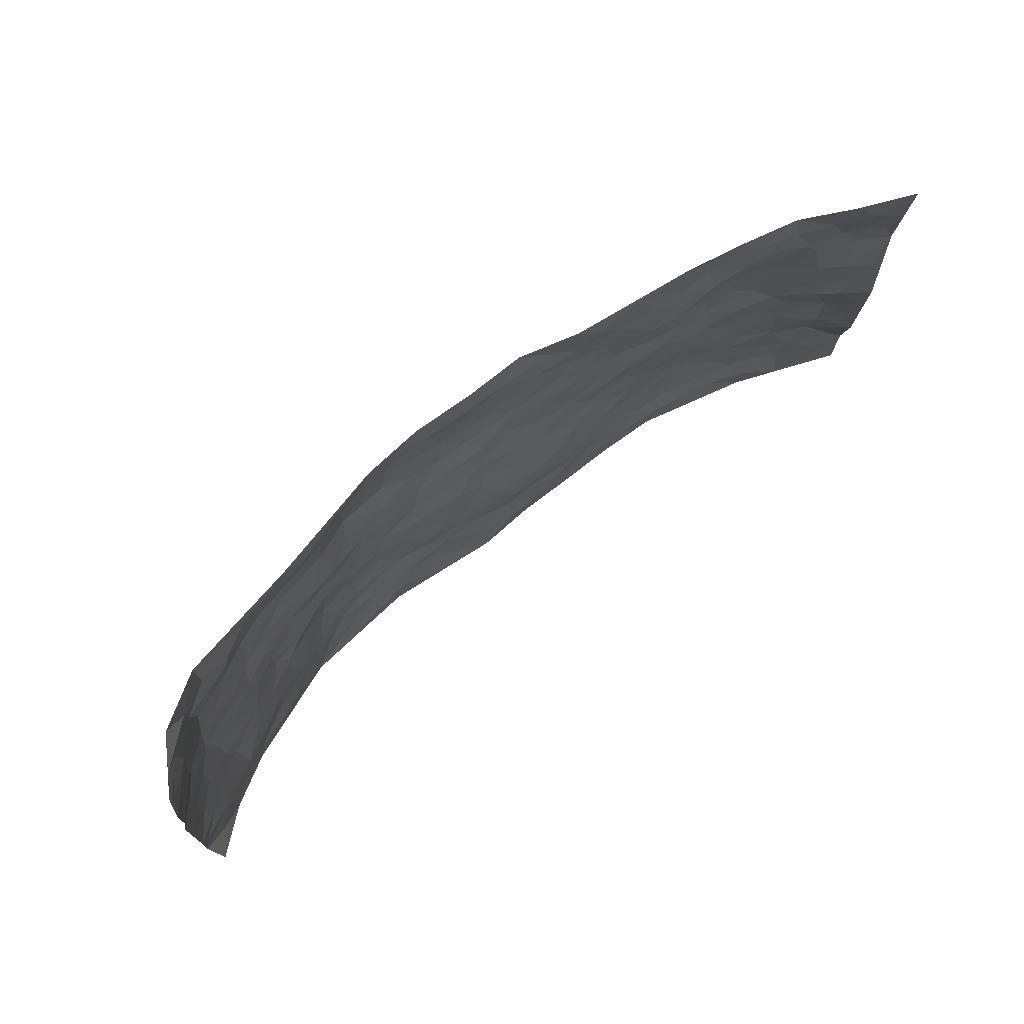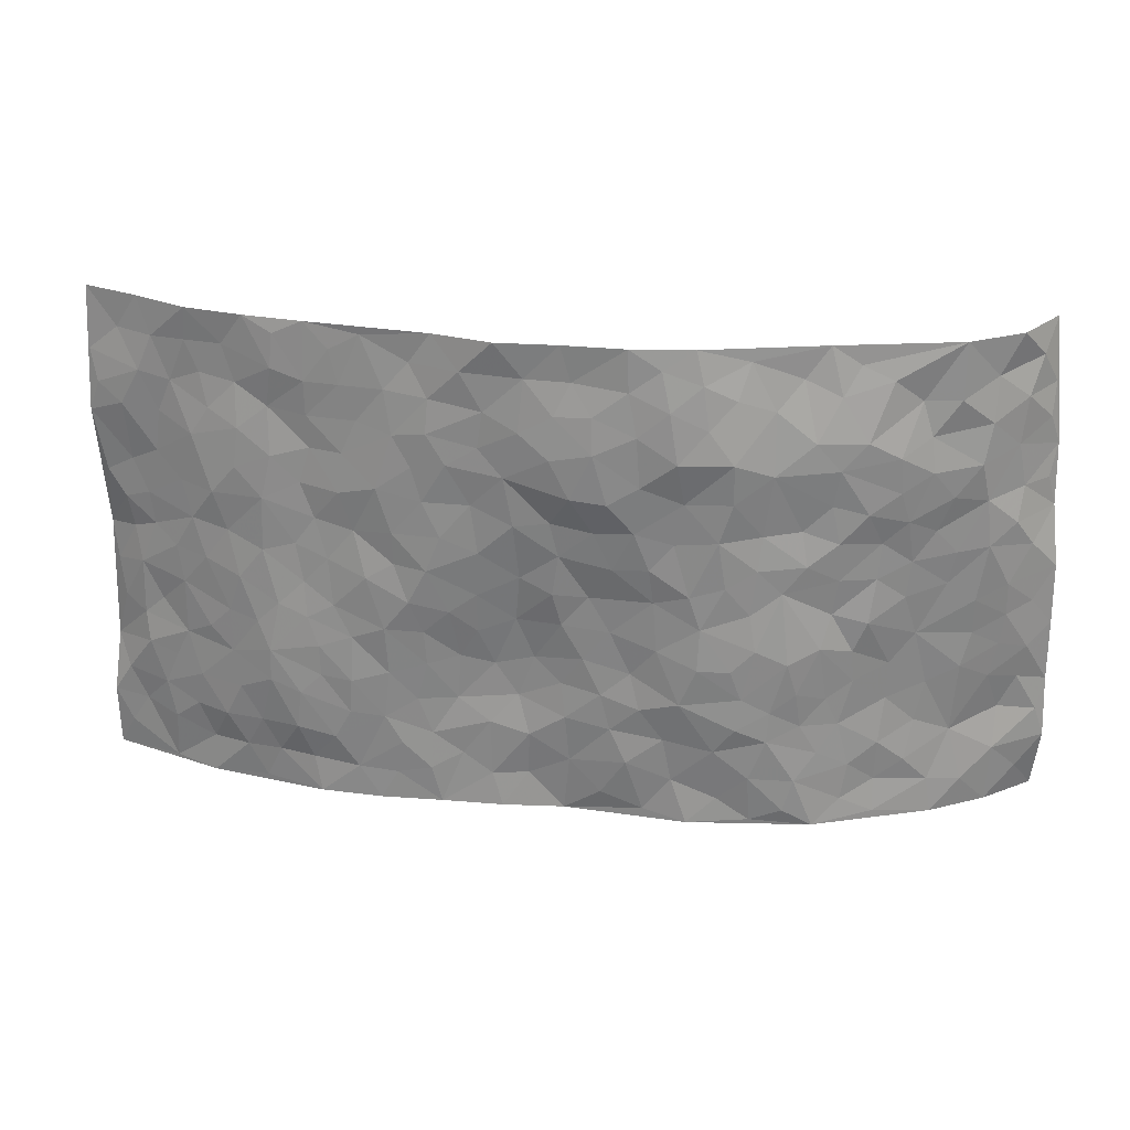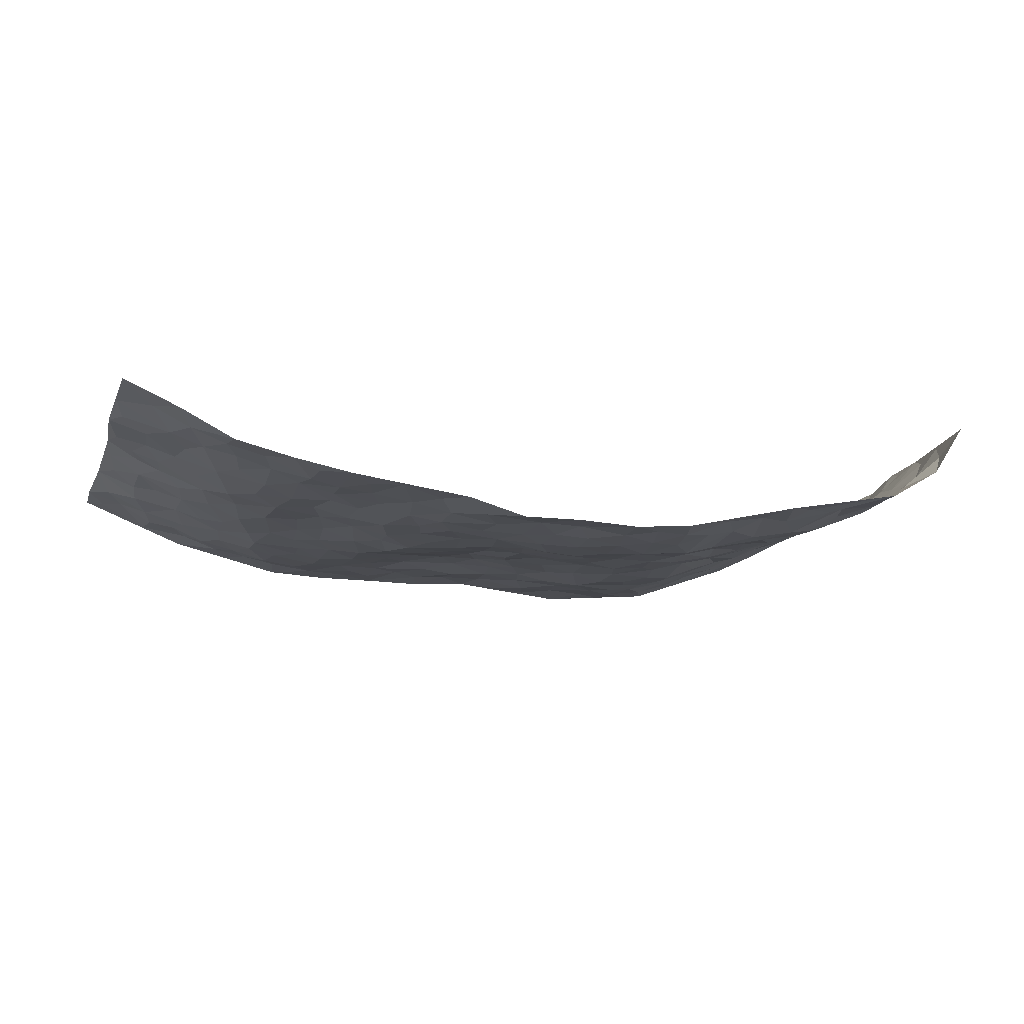
<metadata>
{"format":"obj","ext":"obj","renderer":"f3d","projection":"perspective","resolution":1024,"background":"white","views":[{"elev":74.4,"azim":-38.8,"up":"+Y"},{"elev":25.9,"azim":-173.1,"up":"+Y"},{"elev":-12.6,"azim":163.5,"up":"+Z"}]}
</metadata>
<code>
v -0.9337 0.005975 0.1746
v -0.9006 0.9992 0.1953
v 0.956 -5.085e-05 0.1248
v 0.9488 0.9967 0.1557
v -0.7828 0.3935 0.06799
v -0.9391 0.5032 0.1605
v -0.8381 0.3596 0.09604
v -0.003105 0.003593 -0.03175
v -0.9423 0.2541 0.1635
v -0.8957 0.3404 0.1276
v -0.7285 0.004122 0.04149
v -0.9473 0.1291 0.1563
v -0.7 0.2945 0.04447
v -0.8372 0.005328 0.0995
v -0.8221 0.2903 0.0918
v -0.4951 0.003815 -0.03981
v -0.927 0.1914 0.1486
v -0.2969 0.1686 -0.06226
v -0.7646 0.3231 0.06109
v -0.8446 0.1239 0.09905
v -0.8958 0.06721 0.1327
v -0.7846 0.0669 0.06726
v -0.6678 0.1289 0.0237
v -0.7167 0.07696 0.04214
v -0.8475 0.2096 0.1176
v -0.8821 0.2729 0.1279
v -0.7547 0.1788 0.06828
v -0.6828 0.2113 0.03945
v -0.8452 0.4899 0.09224
v -0.9413 0.3789 0.161
v -0.7277 0.9982 0.02985
v -0.5354 0.2234 -0.0164
v 0.2588 0.1576 -0.03242
v -0.922 0.7512 0.1801
v -0.3712 0.3941 -0.06444
v -0.7746 0.7538 0.04637
v -0.7884 0.8327 0.05746
v -0.5808 0.4429 -0.01397
v -0.5977 0.6067 -0.003102
v -0.4842 0.9965 -0.01342
v -0.9084 0.6886 0.1608
v -0.6563 0.5632 0.01598
v -0.393 0.7536 -0.0578
v -0.5091 0.281 -0.02542
v -0.462 0.2262 -0.04066
v -0.4971 0.1636 -0.03188
v -0.4487 0.6369 -0.0349
v -0.3694 0.5604 -0.05804
v 0.1636 0.4735 -0.04523
v -0.3382 0.2218 -0.068
v -0.2127 0.6104 -0.06742
v -0.3768 0.6295 -0.05128
v -0.3059 0.05903 -0.05248
v -0.627 0.7104 -0.00665
v -0.3994 0.195 -0.05851
v -0.8515 0.6197 0.09502
v -0.04045 0.3485 -0.04665
v 0.05424 0.3406 -0.031
v 0.2974 0.4502 -0.04773
v -0.09679 0.5514 -0.06417
v -0.1672 0.5558 -0.06879
v 0.09053 0.629 -0.06039
v -0.626 0.3472 0.01465
v -0.7398 0.5747 0.04245
v -0.9022 0.8119 0.1599
v -0.5595 0.131 -0.01218
v -0.3715 0.01376 -0.05053
v -0.783 0.4668 0.06164
v -0.6144 0.174 0.005657
v -0.6132 0.02051 0.00171
v -0.2477 0.003041 -0.05972
v -0.6115 0.09 0.01007
v -0.5472 0.05522 -0.0172
v -0.4363 0.03868 -0.0505
v -0.4556 0.1052 -0.04771
v -0.8602 0.6874 0.1159
v -0.9073 0.8753 0.1806
v -0.7267 0.5098 0.04327
v 0.0002593 0.9959 -0.06929
v -0.7909 0.6765 0.06016
v -0.5594 0.316 -0.01021
v -0.5113 0.4617 -0.02141
v 0.004804 0.5708 -0.05821
v -0.05195 0.4839 -0.04932
v 0.0006413 0.4205 -0.04612
v -0.127 0.1296 -0.05763
v -0.5701 0.67 -0.02122
v -0.8868 0.5647 0.1221
v -0.7263 0.6918 0.0299
v -0.4525 0.298 -0.04854
v -0.6243 0.2686 0.01712
v -0.5022 0.6882 -0.0297
v -0.1759 0.4853 -0.06112
v -0.2656 0.4366 -0.06958
v -0.6451 0.6493 0.00343
v -0.01432 0.1186 -0.03836
v -0.4175 0.5114 -0.04782
v -0.3475 0.289 -0.06503
v -0.2434 0.5039 -0.06974
v -0.1831 0.3824 -0.06181
v -0.9252 0.6258 0.1754
v -0.6981 0.6236 0.02846
v -0.8015 0.5805 0.06386
v -0.3669 0.111 -0.05878
v -0.5214 0.5341 -0.02385
v -0.6733 0.4064 0.03026
v -0.133 0.3248 -0.05125
v -0.1517 0.2507 -0.05974
v -0.5186 0.6118 -0.02858
v 0.1076 0.7278 -0.06318
v -0.005992 0.216 -0.04378
v -0.07541 0.2739 -0.0499
v 0.001958 0.2891 -0.03836
v -0.4335 0.3646 -0.05709
v -0.1996 0.1859 -0.05712
v -0.6485 0.4884 0.0157
v -0.5548 0.382 -0.01427
v -0.4932 0.3929 -0.03606
v -0.3108 0.5247 -0.06715
v -0.2621 0.3509 -0.07383
v -0.3583 0.4679 -0.0593
v -0.229 0.2722 -0.07004
v -0.09321 0.412 -0.05077
v -0.5923 0.5324 -0.00461
v -0.09456 0.1993 -0.05167
v -0.2164 0.0954 -0.0533
v -0.4031 0.2589 -0.05742
v -0.8973 0.4403 0.1304
v -0.8469 0.4224 0.09741
v 0.08919 0.4236 -0.03624
v 0.2071 0.2383 -0.02721
v 0.08056 0.517 -0.04694
v 0.01746 0.488 -0.05419
v 0.1642 0.3928 -0.0369
v 0.7811 0.4955 0.06016
v 0.2184 0.4332 -0.04448
v 0.2657 0.3132 -0.03605
v 0.1587 0.5662 -0.05369
v 0.1227 0.9956 -0.06944
v -0.2959 0.6196 -0.07062
v 0.4218 0.8793 -0.01402
v 0.4866 0.9978 -0.0029
v -0.2169 0.7796 -0.08762
v -0.05864 0.8623 -0.07866
v -0.3259 0.3493 -0.06972
v -0.461 0.5669 -0.04149
v -0.07676 0.05428 -0.04695
v -0.1607 0.02365 -0.04974
v 0.1199 0.003029 -0.03834
v 0.0131 0.8581 -0.07333
v -0.01701 0.6975 -0.07915
v 0.4227 0.1961 -0.03683
v 0.3418 0.2895 -0.0378
v 0.5903 0.5255 -0.00141
v 0.5232 0.5456 -0.006358
v 0.4563 0.1351 -0.03429
v 0.5245 0.2274 -0.02803
v 0.4145 0.3609 -0.0334
v 0.02113 0.6399 -0.06163
v -0.06092 0.6269 -0.06743
v -0.1482 0.7283 -0.08156
v -0.08766 0.6913 -0.08299
v -0.06042 0.7892 -0.08391
v -0.1384 0.6321 -0.07416
v 0.02074 0.7729 -0.07802
v 0.2416 0.9962 -0.03601
v -0.01941 0.9243 -0.067
v -0.2717 0.8449 -0.07729
v -0.2014 0.8786 -0.08314
v -0.3202 0.78 -0.07959
v -0.2451 0.9965 -0.06653
v -0.2303 0.6959 -0.07168
v -0.3217 0.6997 -0.07307
v -0.1413 0.8279 -0.08289
v -0.1233 0.9959 -0.07628
v 0.2173 0.7441 -0.05448
v 0.1719 0.6651 -0.05293
v 0.3265 0.5932 -0.04085
v 0.2606 0.521 -0.05101
v 0.2653 0.664 -0.04688
v 0.4218 0.7431 -0.01717
v 0.355 0.6819 -0.03722
v 0.285 0.732 -0.04398
v 0.06827 0.9265 -0.06446
v 0.07842 0.8215 -0.06966
v 0.1447 0.8559 -0.05876
v 0.249 0.8715 -0.04349
v 0.3205 0.7925 -0.03656
v 0.2315 0.5937 -0.05202
v -0.8532 0.8692 0.1086
v -0.6765 0.8163 0.0184
v -0.8429 0.7761 0.1019
v -0.833 0.9986 0.0913
v -0.8764 0.941 0.142
v -0.7915 0.9215 0.07013
v -0.7264 0.8853 0.02893
v -0.6018 0.9283 -0.0004812
v -0.6556 0.8853 0.01947
v -0.6845 0.7464 0.01219
v -0.5614 0.8144 -0.02526
v -0.6222 0.7815 -0.0109
v -0.5092 0.9 -0.02106
v -0.3918 0.8761 -0.04539
v -0.5406 0.9586 -0.005084
v -0.467 0.8153 -0.04207
v -0.4394 0.9341 -0.02427
v -0.3438 0.9708 -0.04576
v -0.5136 0.7603 -0.03446
v -0.3223 0.8998 -0.06338
v -0.2605 0.929 -0.07189
v 0.1557 0.7834 -0.05795
v 0.2539 0.8029 -0.04921
v 0.188 0.9312 -0.05553
v 0.3904 0.8112 -0.01934
v 0.3347 0.8794 -0.02748
v 0.378 0.9812 -0.0162
v 0.2852 0.9356 -0.02891
v 0.4388 0.9472 -0.01112
v 0.381 0.4924 -0.03678
v 0.3252 0.5272 -0.03828
v 0.4816 0.6028 -0.008635
v 0.4308 0.6631 -0.02152
v 0.4039 0.5864 -0.02252
v 0.3532 0.1893 -0.03635
v 0.4826 0.3344 -0.02836
v 0.4581 0.5209 -0.0177
v 0.3473 0.3872 -0.04222
v -0.1253 0.9125 -0.0776
v -0.1849 0.9559 -0.07521
v 0.3196 0.1326 -0.03759
v 0.6098 0.01488 0.002495
v 0.2 0.3337 -0.02962
v 0.2707 0.3846 -0.03995
v 0.5854 0.248 -0.0185
v 0.7264 0.9968 0.04997
v 0.9458 0.2484 0.146
v 0.4892 0.8114 -0.004553
v 0.7136 0.4869 0.0303
v 0.4853 0.7463 -0.003983
v 0.9421 0.4975 0.158
v 0.6667 0.2935 0.01057
v 0.5083 0.4668 -0.01247
v 0.7689 0.3097 0.05081
v 0.5619 0.4156 -0.0122
v 0.4907 0.003611 -0.02708
v 0.08693 0.253 -0.028
v 0.5048 0.07859 -0.02009
v 0.1323 0.3197 -0.02627
v 0.4179 0.2662 -0.0385
v 0.8605 0.2649 0.08277
v 0.641 0.4617 0.004519
v 0.5766 0.08317 -0.005904
v 0.4491 0.4248 -0.02544
v 0.6081 0.372 -0.006774
v 0.2863 0.2328 -0.03371
v 0.4797 0.2713 -0.02978
v 0.2627 0.07866 -0.03722
v 0.3672 0.001499 -0.0344
v 0.243 0.002622 -0.03568
v 0.1988 0.1155 -0.0313
v 0.06511 0.1706 -0.03909
v 0.1427 0.1911 -0.03408
v 0.6119 0.148 -0.004888
v 0.768 0.4216 0.05164
v 0.7427 0.2209 0.03537
v 0.6485 0.08089 0.009056
v 0.6673 0.3841 0.01261
v 0.7137 0.3383 0.02671
v 0.8683 0.3253 0.0956
v 0.7385 0.5665 0.04352
v 0.6901 0.1452 0.01447
v 0.7567 0.1499 0.04183
v 0.8241 0.3662 0.08205
v 0.9163 0.3481 0.1269
v 0.867 0.4373 0.09978
v 0.5838 0.3134 -0.01755
v 0.8111 0.1057 0.06128
v 0.3317 0.06294 -0.03423
v 0.411 0.06873 -0.03108
v 0.06793 0.07862 -0.02994
v 0.14 0.07315 -0.03333
v 0.957 0.7464 0.1378
v 0.7249 0.0789 0.03793
v 0.6542 0.216 0.00405
v 0.9297 0.4227 0.1427
v 0.8819 0.507 0.1191
v 0.7984 0.2498 0.06047
v 0.5344 0.1488 -0.02627
v 0.7285 0.0004597 0.03274
v 0.5037 0.3935 -0.02118
v 0.9209 0.06287 0.1085
v 0.9583 0.1251 0.1234
v 0.8287 0.18 0.06976
v 0.8811 0.124 0.09778
v 0.8171 0.007885 0.06858
v 0.918 0.1875 0.1113
v 0.6625 0.5551 0.01872
v 0.6897 0.6324 0.02243
v 0.5847 0.6354 -0.002091
v 0.812 0.6893 0.08282
v 0.6295 0.771 0.01445
v 0.9322 0.6218 0.135
v 0.7587 0.6406 0.05562
v 0.8386 0.5933 0.09314
v 0.7288 0.7428 0.0431
v 0.8291 0.5286 0.0893
v 0.8941 0.5715 0.1182
v 0.8719 0.657 0.1119
v 0.6389 0.6919 0.01108
v 0.5643 0.7233 -0.0005674
v 0.5079 0.6739 -0.004725
v 0.8395 0.8503 0.09259
v 0.705 0.8695 0.04801
v 0.7998 0.7744 0.0794
v 0.8822 0.775 0.1059
v 0.7702 0.8421 0.06957
v 0.9503 0.8716 0.1455
v 0.6893 0.8014 0.03664
v 0.9341 0.8088 0.1296
v 0.7329 0.93 0.05647
v 0.8361 0.9971 0.1064
v 0.6076 0.9968 0.02097
v 0.8064 0.9242 0.08645
v 0.8841 0.9257 0.1254
v 0.655 0.9328 0.03577
v 0.5549 0.9004 0.002701
v 0.4901 0.8806 -0.006697
v 0.548 0.9688 0.00458
v 0.5667 0.8208 0.01136
v 0.6312 0.8594 0.02818
f 29 6 128
f 12 21 20
f 26 10 9
f 55 45 46
f 27 19 15
f 26 9 17
f 101 6 88
f 12 1 21
f 7 15 19
f 125 86 96
f 84 123 85
f 129 29 128
f 25 27 15
f 12 20 17
f 73 75 66
f 22 14 11
f 26 17 25
f 9 12 17
f 25 15 26
f 5 129 7
f 52 146 48
f 55 18 50
f 7 19 5
f 20 27 25
f 124 82 105
f 41 76 34
f 20 14 22
f 14 20 21
f 14 21 1
f 24 22 11
f 24 27 22
f 72 66 69
f 69 32 91
f 70 24 11
f 24 23 27
f 17 20 25
f 27 20 22
f 10 15 7
f 10 26 15
f 23 28 27
f 27 13 19
f 28 23 69
f 13 27 28
f 119 121 94
f 10 7 129
f 6 30 128
f 9 10 30
f 36 192 80
f 80 102 89
f 118 81 44
f 64 103 78
f 115 126 86
f 45 32 46
f 91 63 13
f 129 68 29
f 95 87 54
f 95 54 199
f 202 40 204
f 82 97 105
f 29 88 6
f 18 55 104
f 148 126 71
f 38 82 124
f 50 18 122
f 117 82 38
f 5 19 106
f 82 117 118
f 80 64 102
f 127 45 55
f 194 77 190
f 98 35 114
f 39 124 105
f 127 50 98
f 106 19 13
f 66 75 46
f 39 95 42
f 63 117 38
f 95 89 102
f 101 56 76
f 51 140 99
f 18 53 126
f 62 83 132
f 45 127 90
f 112 113 57
f 103 29 68
f 130 85 58
f 109 39 105
f 35 94 121
f 113 246 58
f 151 165 163
f 120 100 94
f 114 127 98
f 192 190 65
f 95 39 87
f 36 191 37
f 67 104 74
f 56 101 88
f 13 63 106
f 192 34 76
f 268 241 243
f 108 115 125
f 93 84 60
f 133 84 85
f 156 288 157
f 101 76 41
f 80 103 64
f 105 97 146
f 99 61 51
f 92 109 47
f 125 96 111
f 158 227 153
f 75 104 55
f 69 66 32
f 81 91 32
f 106 78 68
f 42 64 78
f 77 34 65
f 24 70 72
f 75 73 16
f 16 71 67
f 2 34 77
f 13 28 91
f 103 56 88
f 56 80 76
f 72 69 23
f 11 16 70
f 16 73 70
f 16 67 74
f 115 18 126
f 24 72 23
f 73 72 70
f 16 74 75
f 72 73 66
f 32 45 44
f 84 83 60
f 66 46 32
f 78 106 116
f 117 63 81
f 67 53 104
f 103 68 78
f 69 91 28
f 36 80 89
f 106 38 116
f 106 68 5
f 81 118 117
f 62 132 138
f 32 44 81
f 53 67 71
f 57 58 85
f 123 100 107
f 93 60 61
f 33 230 224
f 8 96 147
f 132 133 130
f 140 48 119
f 93 100 123
f 122 98 50
f 164 60 160
f 53 71 126
f 125 112 108
f 193 194 195
f 75 55 46
f 63 91 81
f 56 103 80
f 196 198 31
f 18 104 53
f 121 48 97
f 38 106 63
f 118 97 82
f 97 35 121
f 51 172 140
f 130 134 49
f 87 39 109
f 288 252 263
f 97 114 35
f 47 43 92
f 57 113 58
f 248 130 58
f 34 101 41
f 114 90 127
f 116 124 42
f 145 94 35
f 118 114 97
f 167 79 175
f 98 145 35
f 85 123 57
f 43 47 52
f 199 36 89
f 42 78 116
f 159 83 62
f 88 29 103
f 74 104 75
f 118 44 90
f 173 140 172
f 42 95 102
f 190 192 37
f 65 190 77
f 89 95 199
f 125 111 112
f 92 87 109
f 18 115 122
f 177 180 176
f 112 57 107
f 109 105 146
f 93 94 100
f 285 286 275
f 96 86 147
f 137 232 131
f 57 123 107
f 87 92 208
f 49 134 136
f 132 130 49
f 161 164 162
f 50 127 55
f 122 108 107
f 122 107 100
f 48 140 52
f 118 90 114
f 99 119 94
f 123 84 93
f 36 37 192
f 48 121 119
f 120 122 100
f 39 42 124
f 38 124 116
f 248 58 246
f 44 45 90
f 98 122 120
f 146 52 47
f 94 93 99
f 168 209 170
f 212 183 188
f 202 197 200
f 42 102 64
f 107 108 112
f 99 93 61
f 8 280 96
f 112 111 113
f 125 115 86
f 115 108 122
f 128 30 10
f 5 68 129
f 10 129 128
f 132 49 138
f 83 84 133
f 130 133 85
f 83 133 132
f 248 134 130
f 156 152 224
f 151 110 165
f 212 186 211
f 153 224 249
f 254 251 244
f 246 261 262
f 225 158 249
f 49 136 179
f 185 184 150
f 214 188 181
f 181 188 182
f 161 163 174
f 143 170 172
f 110 211 185
f 184 79 167
f 174 228 169
f 62 110 159
f 163 150 144
f 210 169 229
f 170 143 168
f 176 211 110
f 98 120 145
f 94 145 120
f 48 146 97
f 109 146 47
f 148 86 126
f 147 86 148
f 71 8 148
f 8 147 148
f 244 276 254
f 232 136 134
f 174 143 161
f 60 83 160
f 163 162 151
f 159 160 83
f 261 281 262
f 259 281 149
f 219 220 59
f 246 113 111
f 33 255 131
f 157 256 152
f 137 255 153
f 230 278 279
f 262 260 33
f 154 155 242
f 131 255 137
f 248 131 232
f 281 280 149
f 259 258 278
f 220 179 59
f 159 151 160
f 162 160 151
f 164 61 60
f 228 174 144
f 144 174 163
f 159 110 151
f 161 172 164
f 186 184 185
f 161 162 163
f 61 164 51
f 160 162 164
f 187 217 213
f 150 163 165
f 205 202 200
f 79 184 139
f 170 43 173
f 174 169 143
f 161 143 172
f 167 144 150
f 176 180 183
f 172 170 173
f 223 226 221
f 185 150 165
f 99 140 119
f 207 206 203
f 172 51 164
f 43 52 173
f 173 52 140
f 167 175 228
f 228 229 169
f 210 168 169
f 177 110 62
f 189 138 179
f 62 138 177
f 136 232 233
f 181 182 222
f 150 184 167
f 178 180 189
f 49 179 138
f 177 138 189
f 180 178 182
f 178 179 220
f 307 308 304
f 222 223 221
f 215 187 188
f 176 183 212
f 187 213 186
f 214 215 188
f 185 211 186
f 237 181 239
f 182 188 183
f 110 185 165
f 216 215 141
f 211 176 212
f 182 183 180
f 176 110 177
f 213 184 186
f 178 189 179
f 177 189 180
f 195 190 37
f 197 198 200
f 195 194 190
f 34 192 65
f 80 192 76
f 37 196 195
f 194 2 77
f 193 2 194
f 196 37 191
f 31 193 195
f 198 196 191
f 31 195 196
f 199 201 191
f 197 204 31
f 198 191 201
f 31 198 197
f 201 199 54
f 36 199 191
f 54 208 201
f 208 43 205
f 208 54 87
f 198 201 200
f 206 205 203
f 43 170 203
f 210 207 209
f 40 202 206
f 31 204 40
f 197 202 204
f 208 205 200
f 43 203 205
f 205 206 202
f 203 209 207
f 171 40 207
f 40 206 207
f 208 200 201
f 43 208 92
f 170 209 203
f 168 143 169
f 207 210 171
f 168 210 209
f 188 187 212
f 212 187 186
f 166 139 213
f 184 213 139
f 237 214 181
f 215 214 141
f 216 141 218
f 213 217 166
f 142 166 216
f 217 216 166
f 187 215 217
f 216 217 215
f 237 141 214
f 142 216 218
f 223 222 182
f 179 136 59
f 223 220 219
f 267 238 251
f 237 327 141
f 223 182 178
f 158 290 253
f 220 223 178
f 59 233 227
f 233 59 136
f 248 246 131
f 153 249 158
f 251 254 267
f 223 219 226
f 111 261 246
f 297 251 238
f 276 256 157
f 167 228 144
f 229 228 175
f 175 171 229
f 229 171 210
f 260 257 33
f 265 271 272
f 266 289 283
f 269 243 250
f 249 224 152
f 266 283 271
f 227 233 137
f 253 227 158
f 325 313 320
f 135 264 275
f 310 329 239
f 270 298 297
f 249 256 225
f 275 273 269
f 311 222 221
f 155 154 299
f 234 276 157
f 310 311 299
f 222 239 181
f 221 226 155
f 266 263 252
f 242 290 244
f 264 273 275
f 273 264 243
f 242 244 154
f 276 290 225
f 288 234 157
f 240 282 302
f 275 286 306
f 225 290 158
f 234 263 284
f 241 254 276
f 233 232 137
f 137 153 227
f 264 135 238
f 244 251 154
f 260 259 257
f 227 253 219
f 33 224 255
f 154 297 299
f 240 302 307
f 297 154 251
f 264 268 243
f 253 226 219
f 271 284 263
f 277 294 293
f 290 242 253
f 241 234 284
f 59 227 219
f 242 155 226
f 252 245 231
f 157 152 156
f 257 230 33
f 152 256 249
f 278 230 257
f 262 33 131
f 224 153 255
f 259 278 257
f 134 248 232
f 230 279 224
f 96 261 111
f 261 96 280
f 280 281 261
f 246 262 131
f 252 247 245
f 268 267 241
f 283 277 272
f 288 247 252
f 275 274 285
f 295 291 294
f 267 268 264
f 263 234 288
f 309 310 299
f 290 276 244
f 283 272 271
f 267 254 241
f 265 243 241
f 236 240 285
f 297 238 270
f 303 305 298
f 241 276 234
f 221 155 299
f 272 277 293
f 250 243 287
f 286 285 240
f 284 271 265
f 271 263 266
f 295 3 291
f 225 256 276
f 241 284 265
f 289 266 231
f 3 292 291
f 321 235 323
f 293 294 296
f 279 278 258
f 245 279 258
f 279 156 224
f 260 281 259
f 280 8 149
f 262 281 260
f 231 266 252
f 267 264 238
f 306 304 270
f 283 289 295
f 243 269 273
f 236 269 250
f 294 292 296
f 274 236 285
f 269 274 275
f 250 287 293
f 245 289 231
f 236 274 269
f 156 279 247
f 242 226 253
f 247 279 245
f 243 265 287
f 288 156 247
f 265 272 293
f 296 292 236
f 293 287 265
f 295 294 277
f 277 283 295
f 236 250 296
f 289 3 295
f 292 294 291
f 293 296 250
f 300 304 308
f 325 320 235
f 329 330 326
f 270 304 303
f 270 303 298
f 309 305 301
f 135 306 270
f 299 297 298
f 298 309 299
f 238 135 270
f 300 314 305
f 303 300 305
f 304 306 307
f 300 303 304
f 282 319 315
f 322 325 235
f 275 306 135
f 307 306 286
f 240 307 286
f 308 307 302
f 302 282 308
f 308 282 315
f 305 309 298
f 310 309 301
f 310 301 329
f 310 239 311
f 222 311 239
f 299 311 221
f 319 312 315
f 312 323 316
f 301 305 318
f 305 314 316
f 300 308 315
f 316 314 312
f 312 314 315
f 315 314 300
f 323 312 324
f 316 313 318
f 282 4 317
f 330 313 325
f 4 321 324
f 235 320 323
f 282 317 319
f 312 319 317
f 326 325 322
f 316 320 313
f 316 318 305
f 142 218 327
f 327 218 141
f 316 323 320
f 324 312 317
f 4 324 317
f 321 323 324
f 318 313 330
f 328 326 322
f 326 327 329
f 329 327 237
f 326 328 327
f 322 142 328
f 327 328 142
f 329 237 239
f 301 318 330
f 326 330 325
f 330 329 301

</code>
